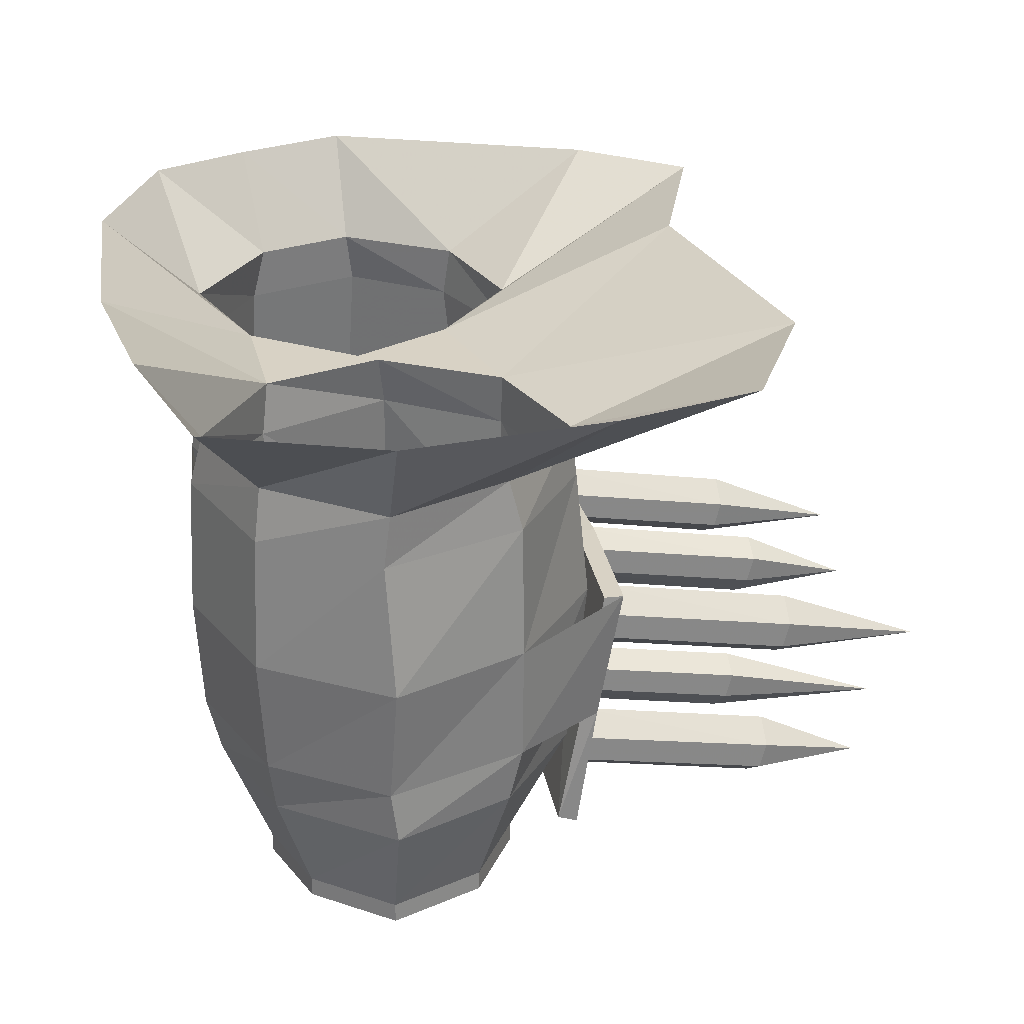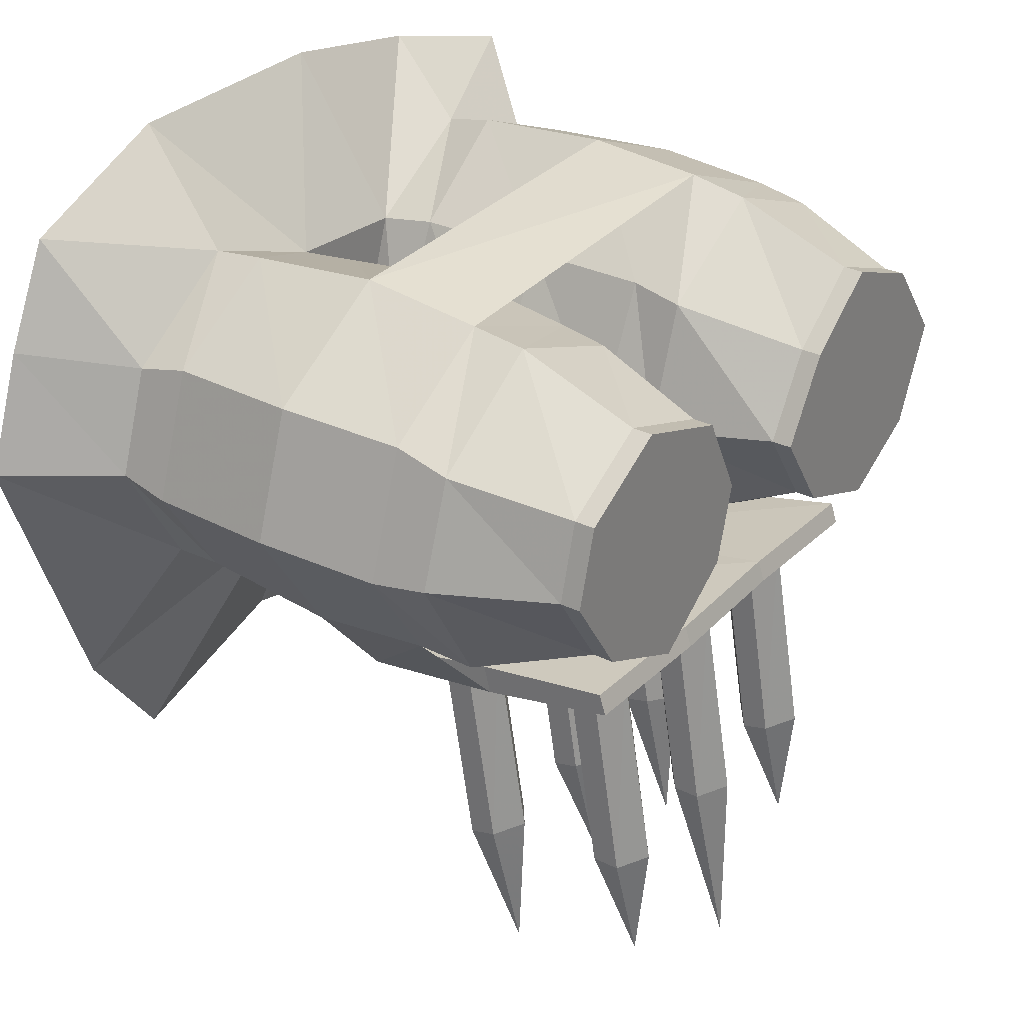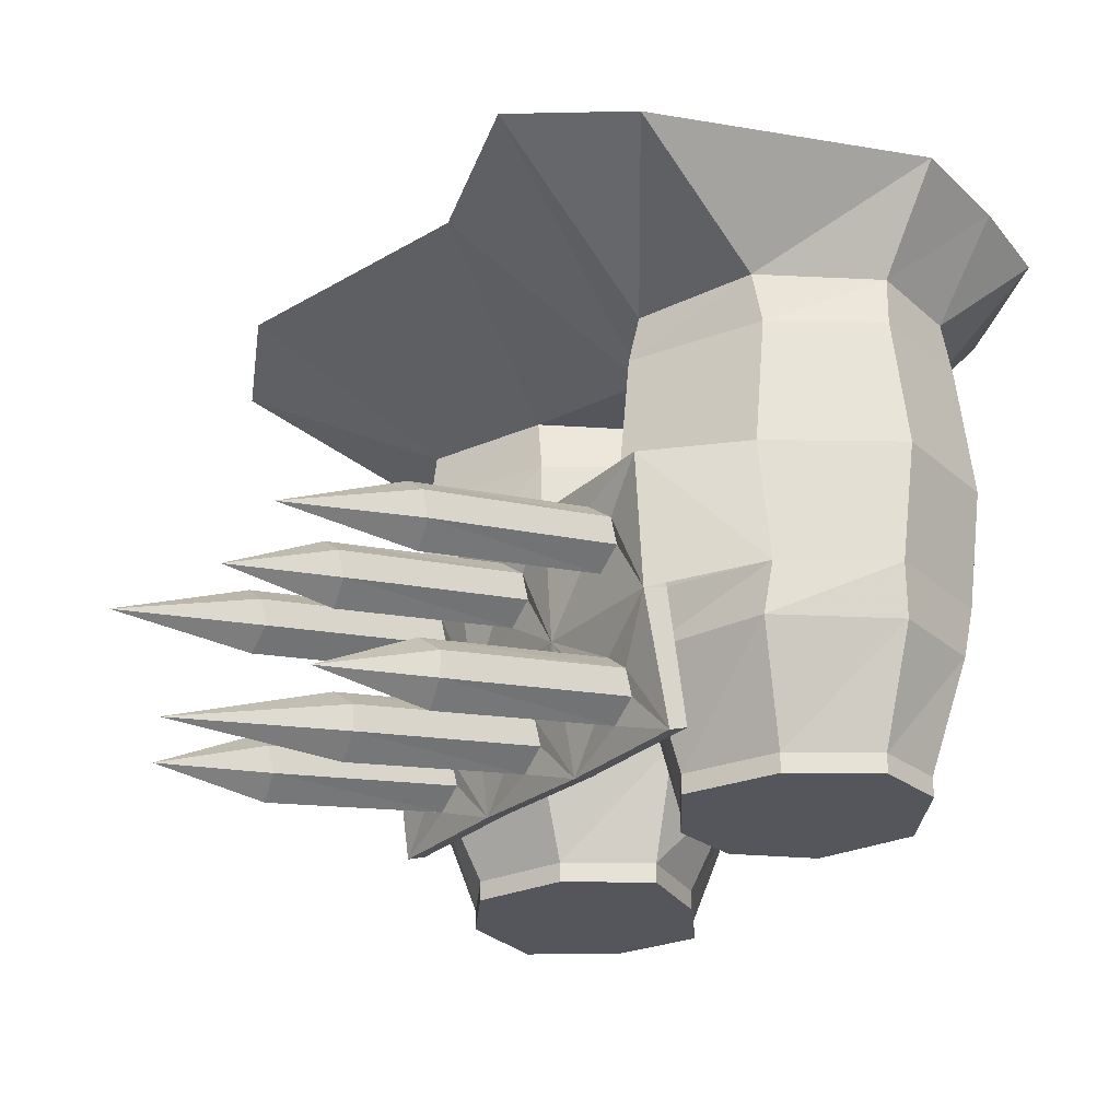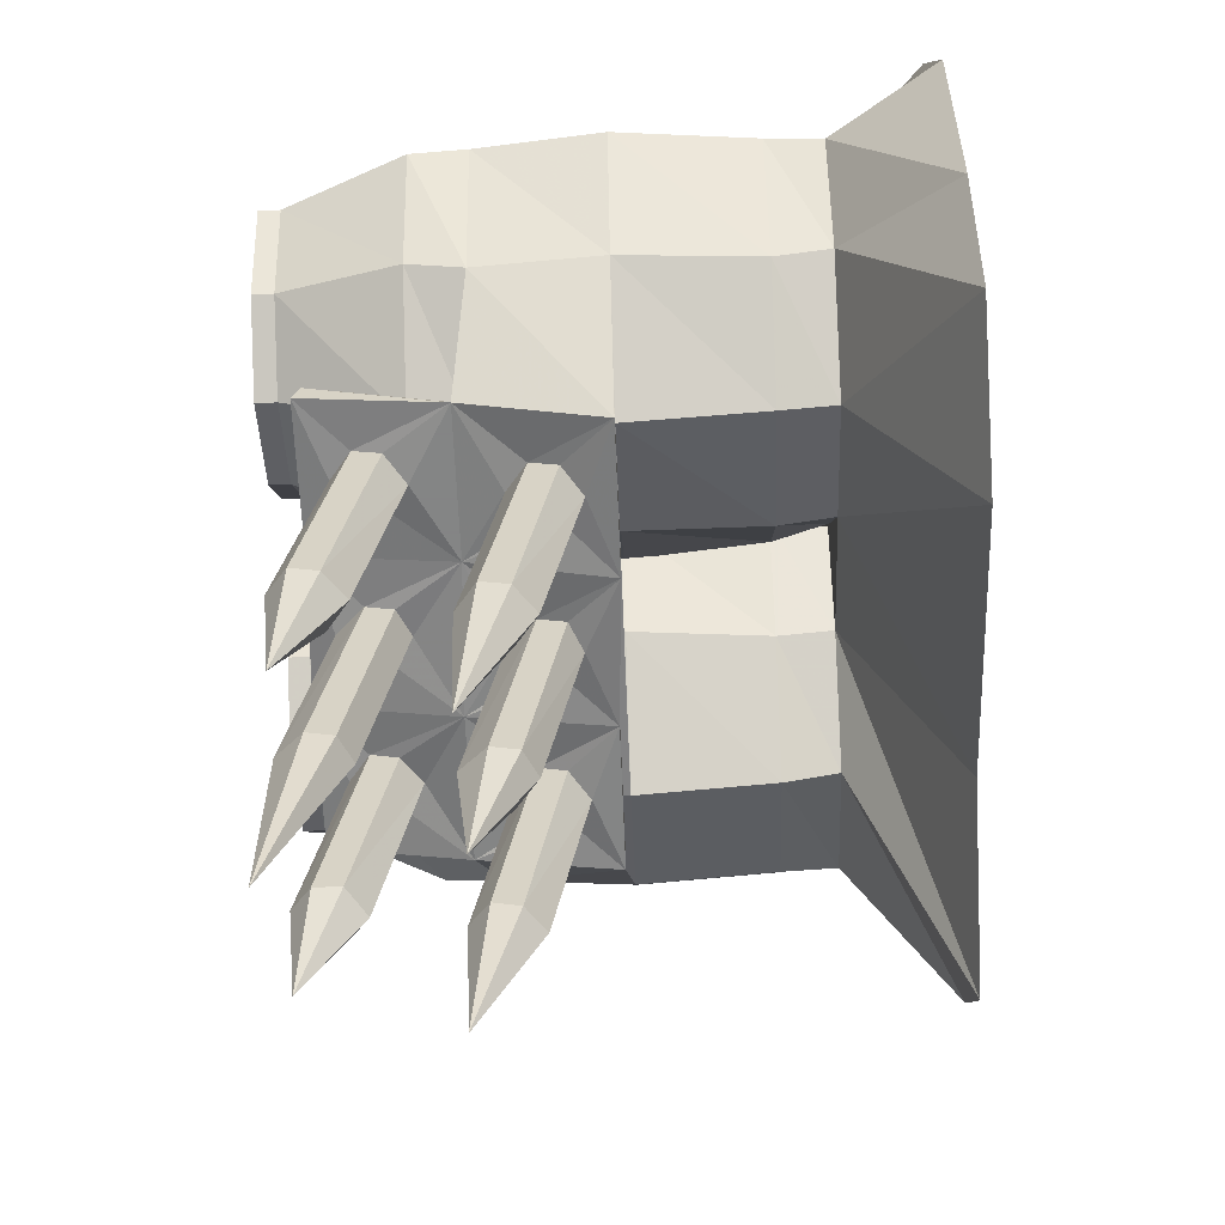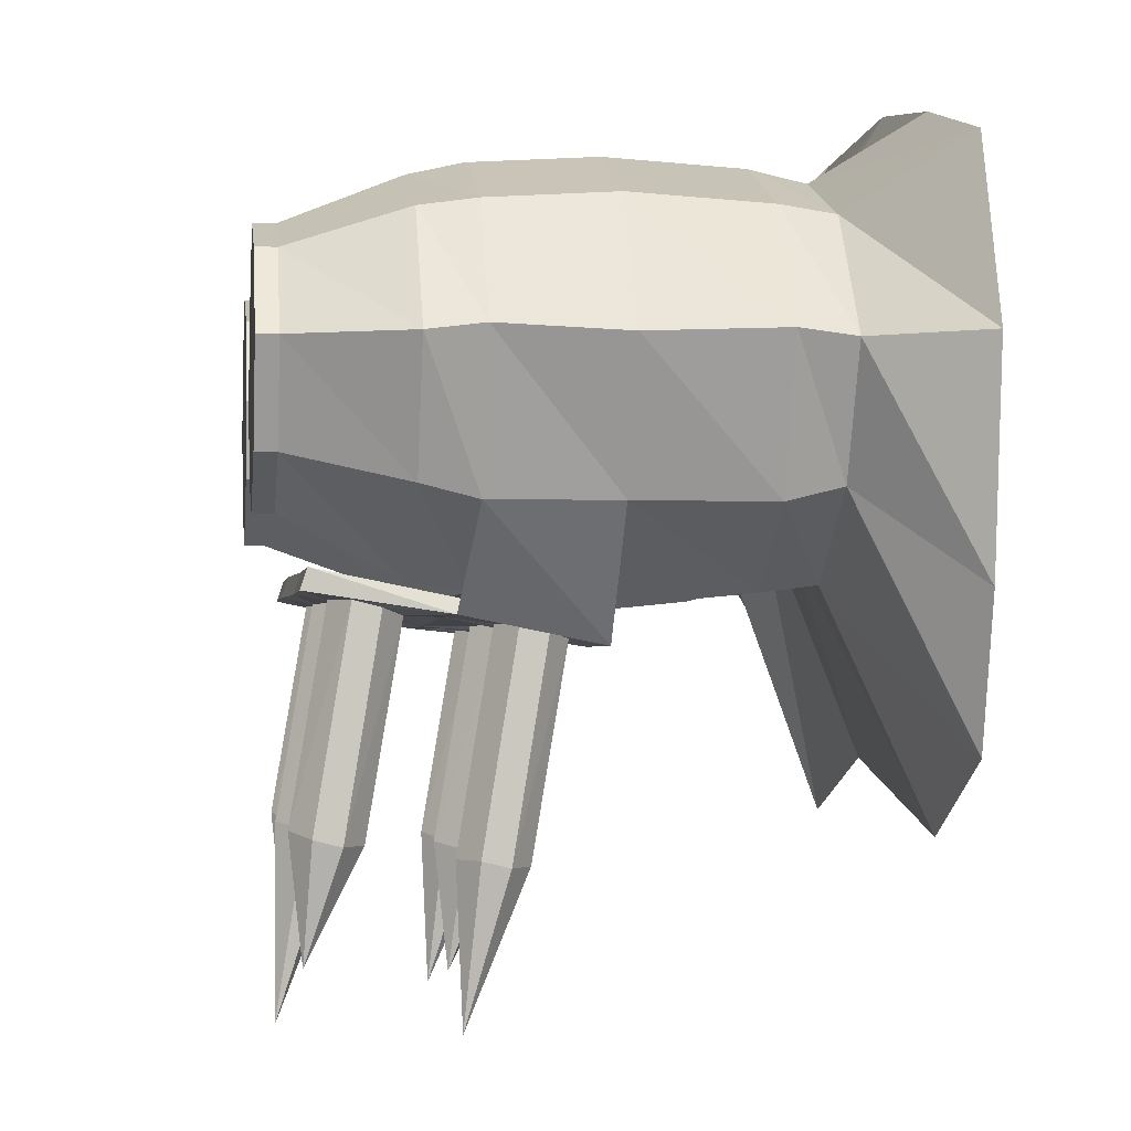
<metadata>
{"format":"obj","ext":"obj","renderer":"f3d","projection":"perspective","resolution":1024,"background":"white","views":[{"elev":27.7,"azim":80.0,"up":"+Y"},{"elev":29.8,"azim":-53.8,"up":"+Z"},{"elev":-26.3,"azim":-125.0,"up":"+Y"},{"elev":-61.6,"azim":92.2,"up":"+Z"},{"elev":-2.0,"azim":82.4,"up":"+Z"}]}
</metadata>
<code>
v -0.1406 -0.4297 -0.07031
v -0.1719 -0.4062 -0.07812
v -0.08594 -0.375 -0.07812
v -0.1406 -0.4609 -0.0625
v -0.1406 -0.5 -0.3047
v -0.1406 -0.4688 -0.3125
v -0.1719 -0.4453 -0.3125
v -0.2031 -0.4297 -0.07031
v -0.2578 -0.375 -0.07812
v -0.2578 -0.375 -0.05469
v -0.08594 -0.375 -0.05469
v 0.08594 -0.3672 -0.08594
v 0 -0.4062 -0.07812
v -0.03125 -0.4297 -0.07031
v -0.07812 -0.5312 -0.0625
v -0.1719 -0.4844 -0.0625
v -0.1719 -0.5234 -0.2969
v -0.1719 -0.5156 -0.4688
v -0.2031 -0.4688 -0.3125
v -0.2031 -0.4609 -0.0625
v -0.25 -0.5312 -0.0625
v -0.25 -0.5234 -0.03125
v -0.07812 -0.6797 -0.007812
v 0.09375 -0.6719 -0.007812
v 0.08594 -0.3672 -0.0625
v 0.2578 -0.3672 -0.08594
v 0.1719 -0.3984 -0.07812
v 0.1406 -0.4219 -0.07031
v 0.09375 -0.5234 -0.05469
v 0.03125 -0.4531 -0.0625
v 0.03125 -0.4219 -0.07031
v 0.03125 -0.4609 -0.3125
v 0 -0.4453 -0.3125
v -0.03125 -0.4688 -0.3125
v -0.03125 -0.4609 -0.0625
v 0 -0.4844 -0.0625
v 0.007812 -0.5781 -0.04688
v -0.02344 -0.6016 -0.04688
v -0.07812 -0.6875 -0.03125
v -0.1328 -0.6328 -0.03906
v -0.1328 -0.6016 -0.04688
v -0.1641 -0.5781 -0.04688
v -0.2031 -0.5 -0.3047
v -0.1953 -0.6016 -0.04688
v -0.25 -0.6875 -0.03125
v -0.25 -0.6797 -0.007812
v 0.09375 -0.6797 -0.03125
v 0.2656 -0.6719 -0.007812
v 0.2578 -0.5156 -0.03906
v 0.2578 -0.3672 -0.0625
v 0.2656 -0.5234 -0.05469
v 0.2031 -0.4531 -0.0625
v 0.2031 -0.4219 -0.07031
v 0.2031 -0.4609 -0.3125
v 0.1719 -0.4375 -0.3125
v 0.1406 -0.4609 -0.3125
v 0.1406 -0.4531 -0.0625
v 0.1719 -0.4766 -0.0625
v 0.1797 -0.5703 -0.05469
v 0.1484 -0.5938 -0.04688
v 0.03906 -0.625 -0.03906
v 0.03906 -0.5938 -0.04688
v 0.03906 -0.6328 -0.2891
v 0.007812 -0.6172 -0.2891
v -0.02344 -0.6406 -0.2812
v -0.02344 -0.6328 -0.03906
v 0.007812 -0.6562 -0.03906
v 0.007812 -0.6953 -0.2734
v 0.03906 -0.6641 -0.2812
v 0.007812 -0.6953 -0.4922
v -0.02344 -0.6719 -0.2812
v -0.1953 -0.6328 -0.03906
v -0.1641 -0.6562 -0.03906
v -0.1641 -0.6953 -0.2734
v -0.1328 -0.6719 -0.2812
v -0.1328 -0.6406 -0.2812
v -0.1641 -0.6172 -0.2891
v -0.1953 -0.6406 -0.2812
v -0.1953 -0.6719 -0.2812
v -0.1641 -0.6797 -0.4141
v 0 -0.5234 -0.2969
v 0.03125 -0.4922 -0.3047
v 0 -0.5078 -0.4375
v -0.03125 -0.5 -0.3047
v 0.1719 -0.5156 -0.3047
v 0.2031 -0.4922 -0.3047
v 0.1719 -0.5078 -0.4844
v 0.1406 -0.4922 -0.3047
v 0.2109 -0.5938 -0.04688
v 0.2109 -0.625 -0.03906
v 0.2109 -0.6641 -0.2812
v 0.2109 -0.6328 -0.2891
v 0.1797 -0.6094 -0.2891
v 0.1484 -0.6328 -0.2891
v 0.1484 -0.625 -0.03906
v 0.1797 -0.6484 -0.03906
v 0.2656 -0.6797 -0.03125
v 0.1797 -0.6875 -0.2734
v 0.1797 -0.6719 -0.4141
v 0.1484 -0.6641 -0.2812
v 0.4219 -0.1484 0.2109
v 0.3281 -0.1484 0.3438
v 0.3359 -0.2109 0.3516
v 0.4219 -0.2109 0.2188
v 0.3594 -0.1484 0.07031
v 0.4688 -0.03125 -0.03125
v 0.5 -0.03125 0.2109
v 0.4297 -0.03125 0.4141
v 0.1875 -0.1484 0.3984
v 0.1797 -0.2109 0.4141
v 0.1875 -0.3672 0.4219
v 0.3438 -0.3672 0.3594
v 0.4375 -0.3672 0.2109
v 0.3594 -0.2109 0.05469
v 0.2344 -0.1484 -0.02344
v 0.4219 -0.03125 -0.1953
v 0.05469 -0.1484 0.3125
v 0.0625 -0.2109 0.3203
v 0.0625 -0.3672 0.3203
v 0.0625 -0.5078 0.3203
v 0.1797 -0.5078 0.4141
v 0.3359 -0.5078 0.3516
v 0.4219 -0.5078 0.2188
v 0.3672 -0.3672 0.05469
v 0.2344 -0.2109 -0.03125
v 0.08594 -0.1484 0.03125
v 0.25 -0.03125 -0.2812
v 0.007812 -0.1484 0.1719
v -0.007812 -0.2109 0.1641
v -0.02344 -0.3672 0.1641
v -0.007812 -0.5078 0.1641
v 0.007812 -0.5703 0.1719
v 0.05469 -0.5703 0.3125
v 0.1875 -0.5703 0.3984
v 0.3281 -0.5703 0.3438
v 0.4219 -0.5703 0.2109
v 0.3594 -0.5078 0.05469
v 0.2344 -0.3672 -0.04688
v 0.07812 -0.2109 0.03125
v -0.007812 -0.1484 0.1953
v -0.07031 -0.1484 0.07812
v -0.07812 -0.03125 -0.2109
v 0.07812 -0.3672 0.03125
v 0.07812 -0.5078 0.03125
v 0.08594 -0.5703 0.03125
v 0.1172 -0.7031 0.08594
v 0.05469 -0.7031 0.1797
v 0.1094 -0.7031 0.2734
v 0.1953 -0.7031 0.3438
v 0.2969 -0.7031 0.3047
v 0.3672 -0.7031 0.2109
v 0.3594 -0.5703 0.07031
v 0.2344 -0.5078 -0.03125
v 0.2344 -0.5703 -0.02344
v 0.2266 -0.7031 0.04688
v 0.2266 -0.7266 0.04688
v 0.1172 -0.7266 0.08594
v 0.05469 -0.7266 0.1797
v 0.1094 -0.7266 0.2734
v 0.1953 -0.7266 0.3438
v 0.2969 -0.7266 0.3047
v 0.3672 -0.7266 0.2109
v 0.3203 -0.7031 0.1016
v 0.3203 -0.7266 0.1016
v -0.09375 -0.1484 0.3203
v -0.07812 -0.2109 0.3203
v 0 -0.2109 0.2031
v -0.07031 -0.2109 0.07031
v -0.1875 -0.1484 -0.01562
v -0.2891 -0.03125 -0.2812
v -0.2422 -0.1484 0.375
v -0.2422 -0.2109 0.3828
v -0.2422 -0.3672 0.3984
v -0.07031 -0.3672 0.3359
v 0 -0.3672 0.2031
v -0.05469 -0.3672 0.0625
v -0.1875 -0.2109 -0.03125
v -0.3359 -0.1484 0.03125
v -0.3828 -0.03125 -0.1562
v -0.375 -0.1484 0.2812
v -0.375 -0.2109 0.2969
v -0.3906 -0.3672 0.3047
v -0.375 -0.5078 0.2969
v -0.2422 -0.5078 0.3828
v -0.07812 -0.5078 0.3203
v 0 -0.5078 0.2031
v -0.07031 -0.5078 0.07031
v -0.1875 -0.3672 -0.04688
v -0.3438 -0.2109 0.03906
v -0.4141 -0.1484 0.1641
v -0.5 -0.03125 0.1641
v -0.4219 -0.2109 0.1562
v -0.4375 -0.3672 0.1641
v -0.4219 -0.5078 0.1562
v -0.4141 -0.5703 0.1641
v -0.375 -0.5703 0.2812
v -0.2422 -0.5703 0.375
v -0.09375 -0.5703 0.3203
v -0.007812 -0.5703 0.1953
v -0.07031 -0.5703 0.07812
v -0.1875 -0.5078 -0.03125
v -0.3438 -0.3672 0.02344
v -0.3438 -0.5078 0.03906
v -0.3359 -0.5703 0.03125
v -0.2969 -0.7031 0.07812
v -0.3594 -0.7031 0.1719
v -0.3359 -0.7031 0.2578
v -0.2344 -0.7031 0.3203
v -0.1172 -0.7031 0.2812
v -0.07031 -0.7031 0.1875
v -0.09375 -0.7031 0.1016
v -0.1875 -0.5703 -0.01562
v -0.1875 -0.7031 0.03125
v -0.1875 -0.7266 0.03125
v -0.2969 -0.7266 0.07812
v -0.3594 -0.7266 0.1719
v -0.3359 -0.7266 0.2578
v -0.2344 -0.7266 0.3203
v -0.1172 -0.7266 0.2812
v -0.07031 -0.7266 0.1875
v -0.09375 -0.7266 0.1016
v 0.2344 -0.03125 0.4688
v 0.04688 -0.03125 0.5
v -0.2188 -0.03125 0.4922
v -0.3984 -0.03125 0.4141
v -0.4531 -0.03125 0.2969
f 1 2 3
f 1 3 4
f 2 8 9
f 2 9 3
f 3 9 10
f 3 10 11
f 3 11 12
f 3 12 13
f 3 13 14
f 3 14 15
f 3 15 4
f 4 15 16
f 8 20 21
f 8 21 9
f 9 21 10
f 10 21 22
f 11 25 12
f 12 25 26
f 12 26 27
f 12 27 28
f 12 28 29
f 12 29 30
f 12 30 31
f 12 31 13
f 14 35 15
f 15 35 36
f 15 36 29
f 15 21 16
f 16 21 20
f 25 50 26
f 26 50 51
f 26 51 52
f 26 52 53
f 26 53 27
f 28 57 29
f 29 57 58
f 29 58 51
f 36 30 29
f 58 52 51
f 49 51 50
f 111 121 112
f 112 121 122
f 112 122 113
f 113 122 123
f 113 123 124
f 123 137 124
f 138 153 143
f 143 153 144
f 173 182 183
f 173 183 184
f 176 187 188
f 182 193 194
f 182 194 183
f 187 201 188
f 193 202 203
f 193 203 194
f 121 111 173
f 121 173 184
f 201 188 138
f 201 138 153
f 203 202 9
f 203 9 21
f 137 51 26
f 137 26 124
f 1 4 5
f 1 5 6
f 1 6 2
f 2 6 7
f 2 7 8
f 4 16 17
f 4 17 5
f 7 19 8
f 8 19 20
f 13 31 32
f 13 32 33
f 13 33 14
f 14 33 34
f 14 34 35
f 16 20 43
f 16 43 17
f 19 43 20
f 27 53 54
f 27 54 55
f 27 55 28
f 28 55 56
f 28 56 57
f 37 62 63
f 37 63 64
f 37 64 38
f 38 64 65
f 38 65 66
f 61 67 68
f 61 68 69
f 61 69 62
f 62 69 63
f 65 71 66
f 66 71 67
f 67 71 68
f 40 73 74
f 40 74 75
f 40 75 41
f 41 75 76
f 41 76 42
f 42 76 77
f 42 77 44
f 44 77 78
f 44 78 72
f 72 78 79
f 72 79 73
f 73 79 74
f 30 36 81
f 30 81 82
f 30 82 31
f 31 82 32
f 34 84 35
f 35 84 36
f 36 84 81
f 52 58 85
f 52 85 86
f 52 86 53
f 53 86 54
f 56 88 57
f 57 88 58
f 58 88 85
f 89 90 91
f 89 91 92
f 89 92 59
f 59 92 93
f 59 93 60
f 60 93 94
f 60 94 95
f 90 96 98
f 90 98 91
f 94 100 95
f 95 100 96
f 96 100 98
f 5 17 18
f 5 18 6
f 6 18 7
f 7 18 19
f 17 43 18
f 18 43 19
f 63 69 70
f 63 70 64
f 64 70 65
f 65 70 71
f 75 80 76
f 76 80 77
f 77 80 78
f 78 80 79
f 32 82 83
f 32 83 33
f 33 83 34
f 34 83 84
f 81 84 83
f 81 83 82
f 54 86 87
f 54 87 55
f 55 87 56
f 56 87 88
f 85 88 87
f 85 87 86
f 91 99 92
f 92 99 93
f 93 99 94
f 94 99 100
f 10 22 23
f 10 23 11
f 11 23 24
f 11 24 25
f 15 29 37
f 15 37 38
f 15 38 39
f 15 39 40
f 15 40 41
f 15 41 42
f 15 42 21
f 42 44 21
f 21 44 45
f 22 46 23
f 24 48 25
f 25 48 49
f 25 49 50
f 29 51 59
f 29 59 60
f 29 60 47
f 29 47 61
f 29 61 62
f 29 62 37
f 38 66 39
f 39 66 67
f 39 67 47
f 47 67 61
f 44 72 45
f 45 72 73
f 45 73 39
f 39 73 40
f 89 59 51
f 89 51 90
f 60 95 47
f 47 95 96
f 47 96 97
f 90 51 97
f 90 97 96
f 103 110 111
f 103 111 112
f 104 113 114
f 113 124 114
f 118 129 130
f 118 130 119
f 119 130 131
f 119 131 120
f 125 138 139
f 132 147 133
f 133 147 148
f 134 149 135
f 135 149 150
f 136 151 152
f 138 143 139
f 145 154 155
f 145 155 146
f 151 163 152
f 166 172 173
f 166 173 174
f 167 175 168
f 168 175 176
f 173 184 174
f 174 184 185
f 175 186 176
f 176 186 187
f 177 188 189
f 181 192 193
f 181 193 182
f 188 201 202
f 188 202 189
f 195 206 196
f 196 206 207
f 197 208 198
f 198 208 209
f 199 210 200
f 200 210 211
f 201 203 202
f 204 212 213
f 204 213 205
f 21 45 46
f 21 46 22
f 48 97 51
f 48 51 49
f 23 46 45
f 23 45 39
f 23 39 24
f 24 39 47
f 24 47 48
f 68 71 70
f 68 70 69
f 74 79 80
f 74 80 75
f 47 97 48
f 91 98 99
f 98 100 99
f 101 105 106
f 101 106 107
f 101 107 102
f 102 107 108
f 102 108 109
f 105 115 116
f 105 116 106
f 115 126 127
f 115 127 116
f 126 128 140
f 126 140 141
f 126 141 142
f 126 142 127
f 156 164 158
f 156 158 157
f 164 162 161
f 164 161 160
f 164 160 159
f 164 159 158
f 141 169 170
f 141 170 142
f 169 178 179
f 169 179 170
f 178 190 191
f 178 191 179
f 214 221 220
f 214 220 215
f 215 220 216
f 216 220 217
f 217 220 219
f 217 219 218
f 109 108 222
f 109 222 117
f 117 222 223
f 117 223 165
f 117 165 140
f 117 140 128
f 117 128 165
f 171 165 224
f 171 224 225
f 171 225 180
f 180 225 226
f 180 226 190
f 190 226 191
f 223 224 165
f 101 102 103
f 101 103 104
f 101 104 105
f 102 109 110
f 102 110 103
f 104 114 105
f 105 114 115
f 109 117 118
f 109 118 110
f 114 125 115
f 115 125 126
f 117 128 129
f 117 129 118
f 120 131 132
f 120 132 133
f 120 133 121
f 121 133 134
f 121 134 122
f 122 134 135
f 122 135 123
f 123 135 136
f 123 136 137
f 125 139 126
f 126 139 128
f 128 139 129
f 131 144 145
f 131 145 132
f 136 152 137
f 137 152 153
f 144 153 154
f 144 154 145
f 146 155 156
f 146 156 157
f 146 157 147
f 147 157 158
f 147 158 148
f 148 158 159
f 148 159 149
f 149 159 160
f 149 160 150
f 150 160 161
f 150 161 151
f 151 161 162
f 151 162 163
f 152 154 153
f 155 163 164
f 155 164 156
f 163 162 164
f 140 165 166
f 140 166 167
f 140 167 141
f 141 167 168
f 141 168 169
f 165 171 172
f 165 172 166
f 168 177 169
f 169 177 178
f 171 180 181
f 171 181 172
f 177 189 178
f 178 189 190
f 180 190 192
f 180 192 181
f 183 194 195
f 183 195 196
f 183 196 184
f 184 196 197
f 184 197 185
f 185 197 198
f 185 198 186
f 186 198 199
f 186 199 187
f 187 199 200
f 187 200 201
f 189 192 190
f 194 203 204
f 194 204 195
f 200 212 201
f 201 212 203
f 203 212 204
f 205 213 214
f 205 214 215
f 205 215 206
f 206 215 216
f 206 216 207
f 207 216 217
f 207 217 208
f 208 217 218
f 208 218 209
f 209 218 219
f 209 219 210
f 210 219 220
f 210 220 211
f 211 220 221
f 211 221 213
f 213 221 214
f 103 112 104
f 104 112 113
f 110 118 119
f 110 119 111
f 111 119 120
f 111 120 121
f 114 124 125
f 124 137 138
f 124 138 125
f 129 139 143
f 129 143 130
f 130 143 144
f 130 144 131
f 132 145 146
f 132 146 147
f 133 148 134
f 134 148 149
f 135 150 136
f 136 150 151
f 137 153 138
f 152 163 154
f 154 163 155
f 166 174 167
f 167 174 175
f 168 176 177
f 172 181 182
f 172 182 173
f 174 185 175
f 175 185 186
f 176 188 177
f 189 202 192
f 193 192 202
f 195 204 205
f 195 205 206
f 196 207 197
f 197 207 208
f 198 209 199
f 199 209 210
f 200 211 212
f 211 213 212

</code>
